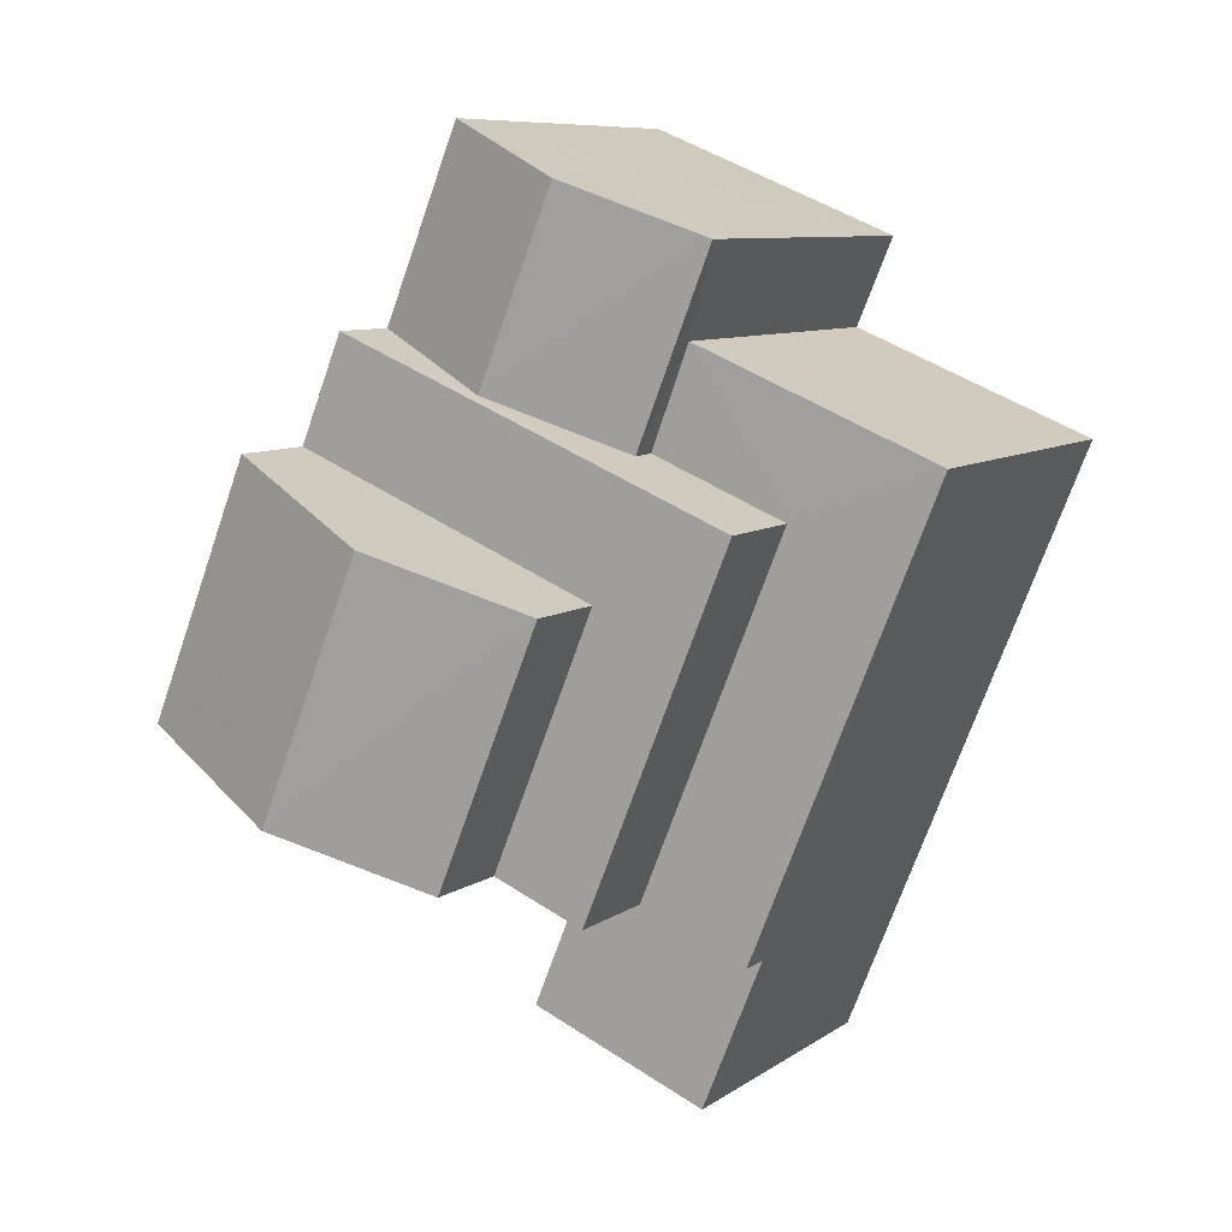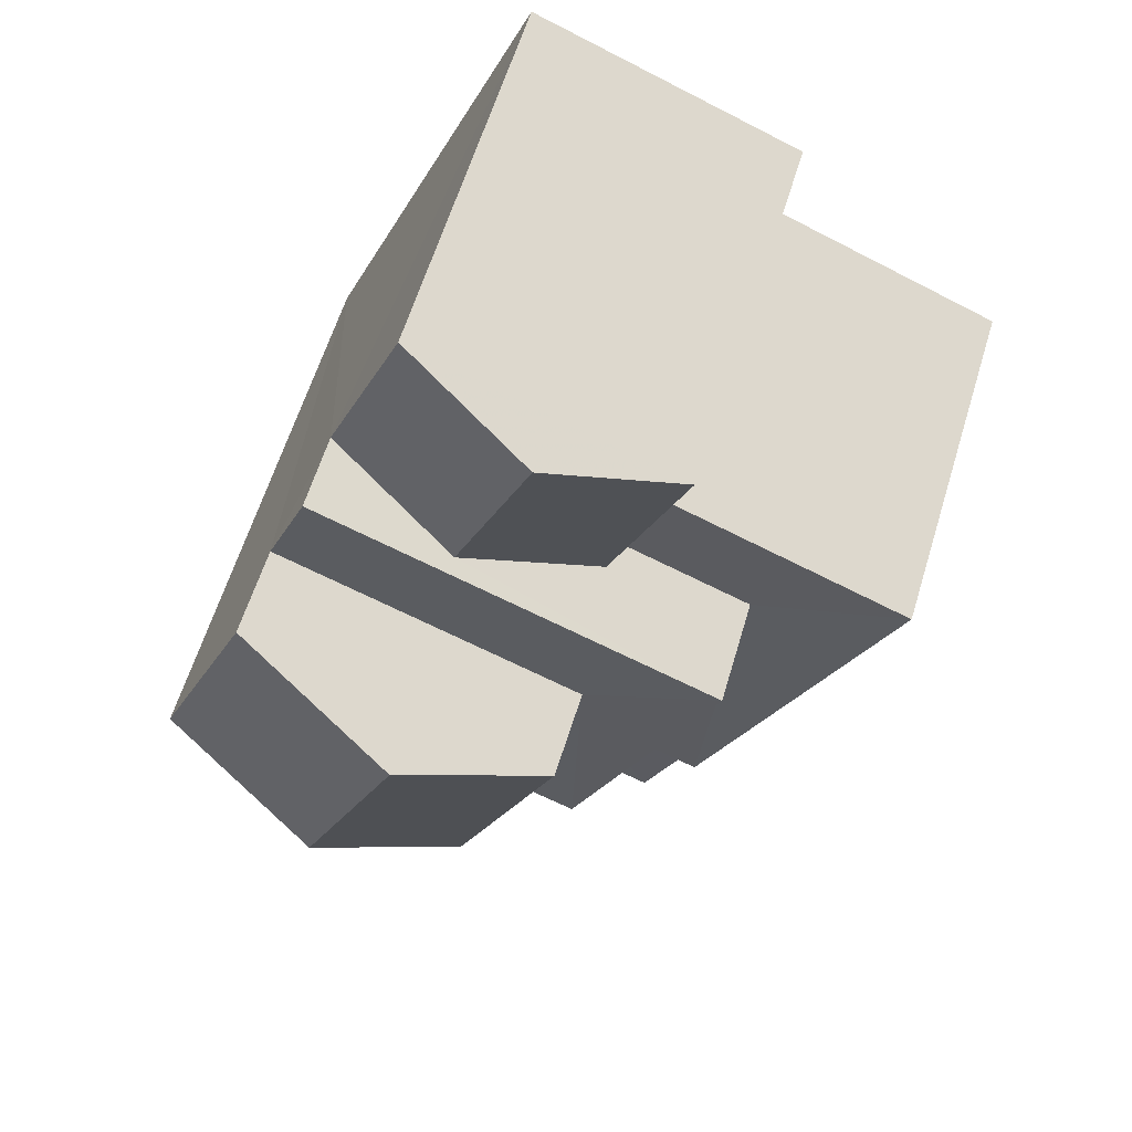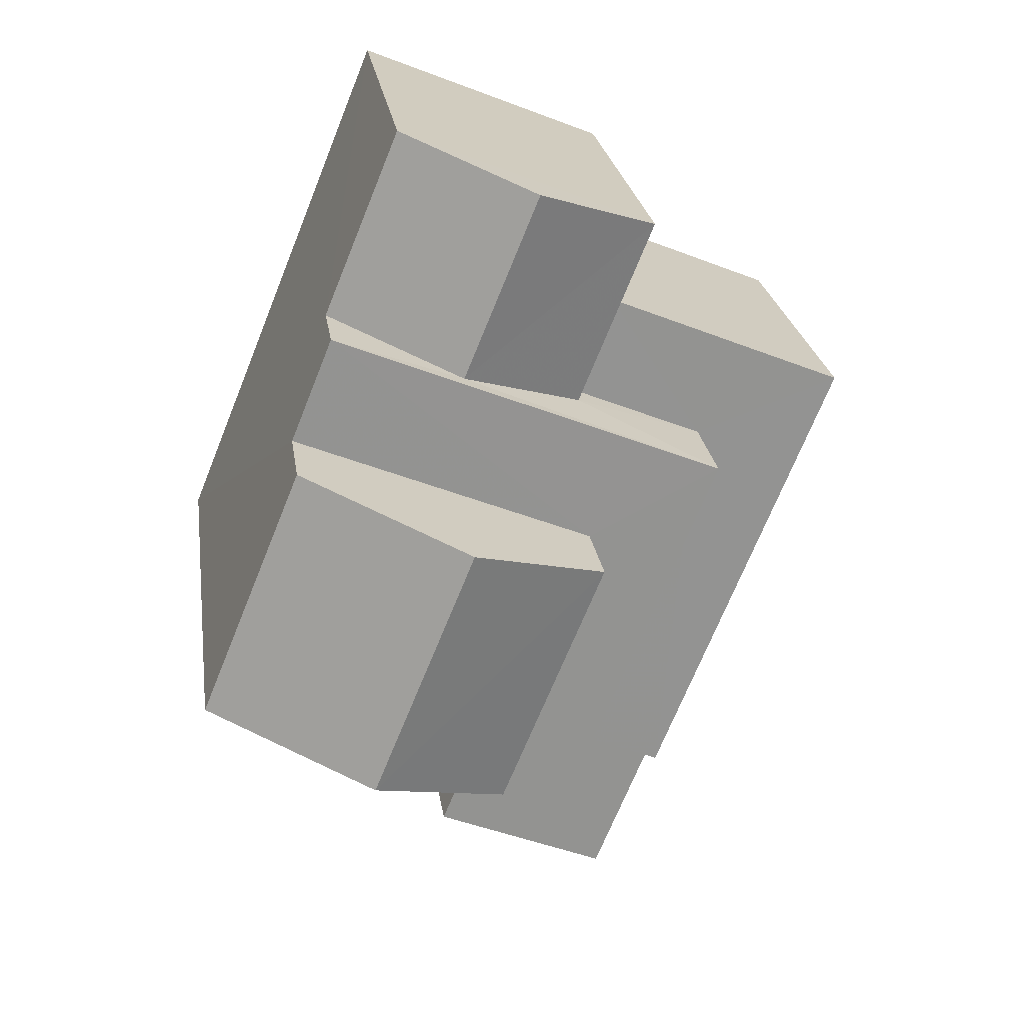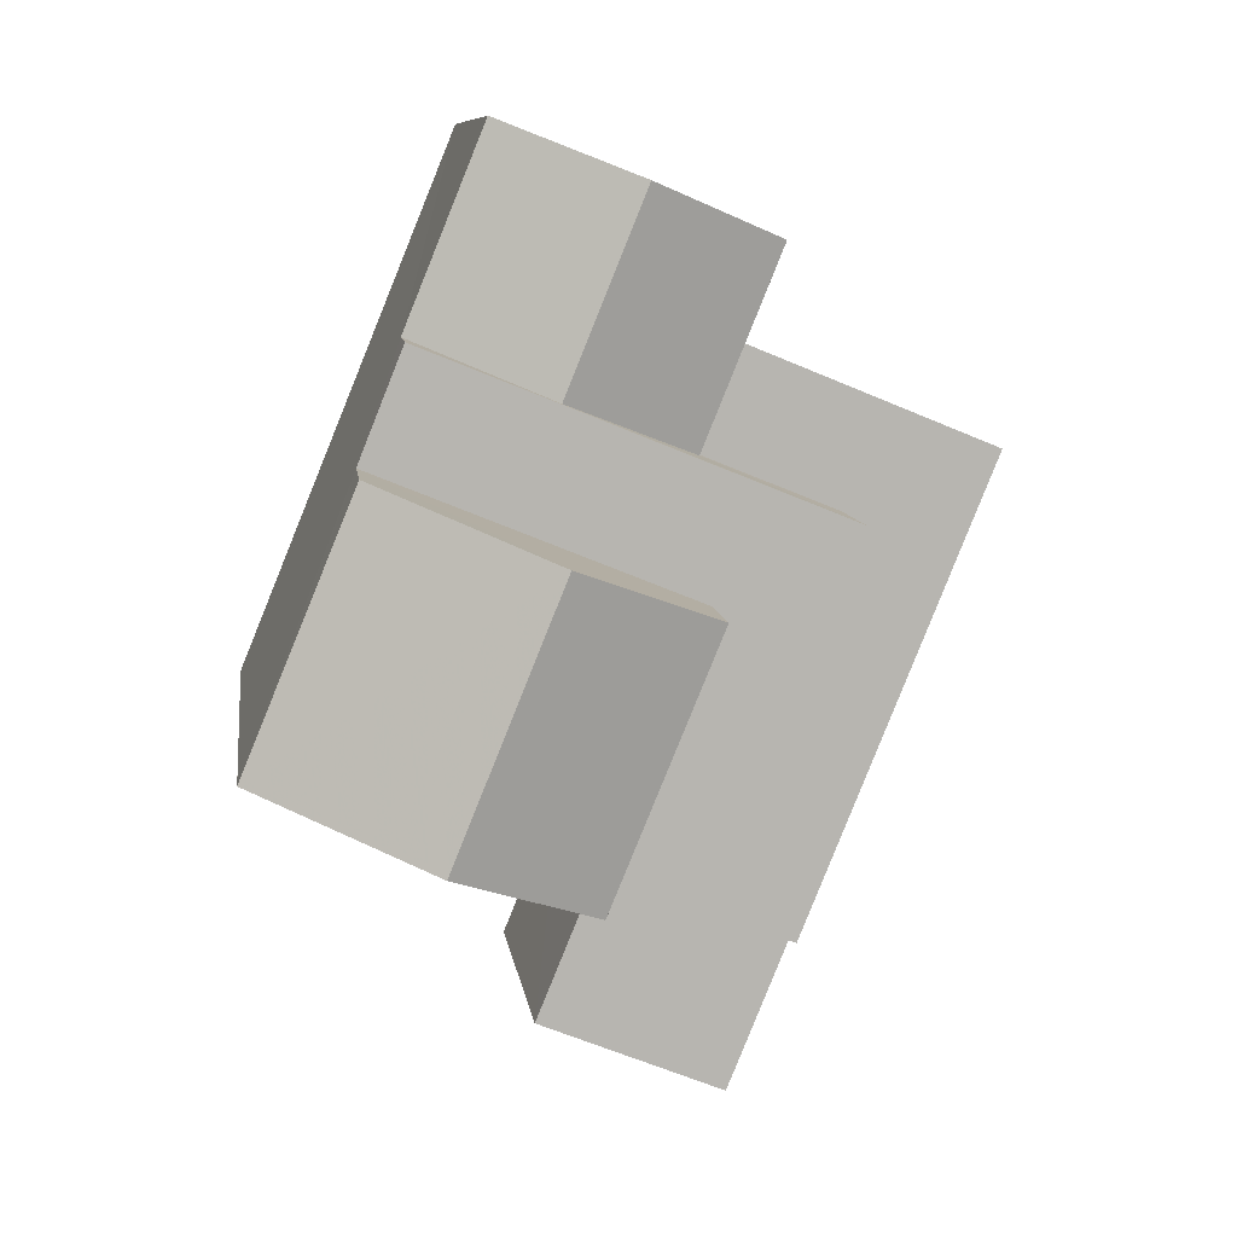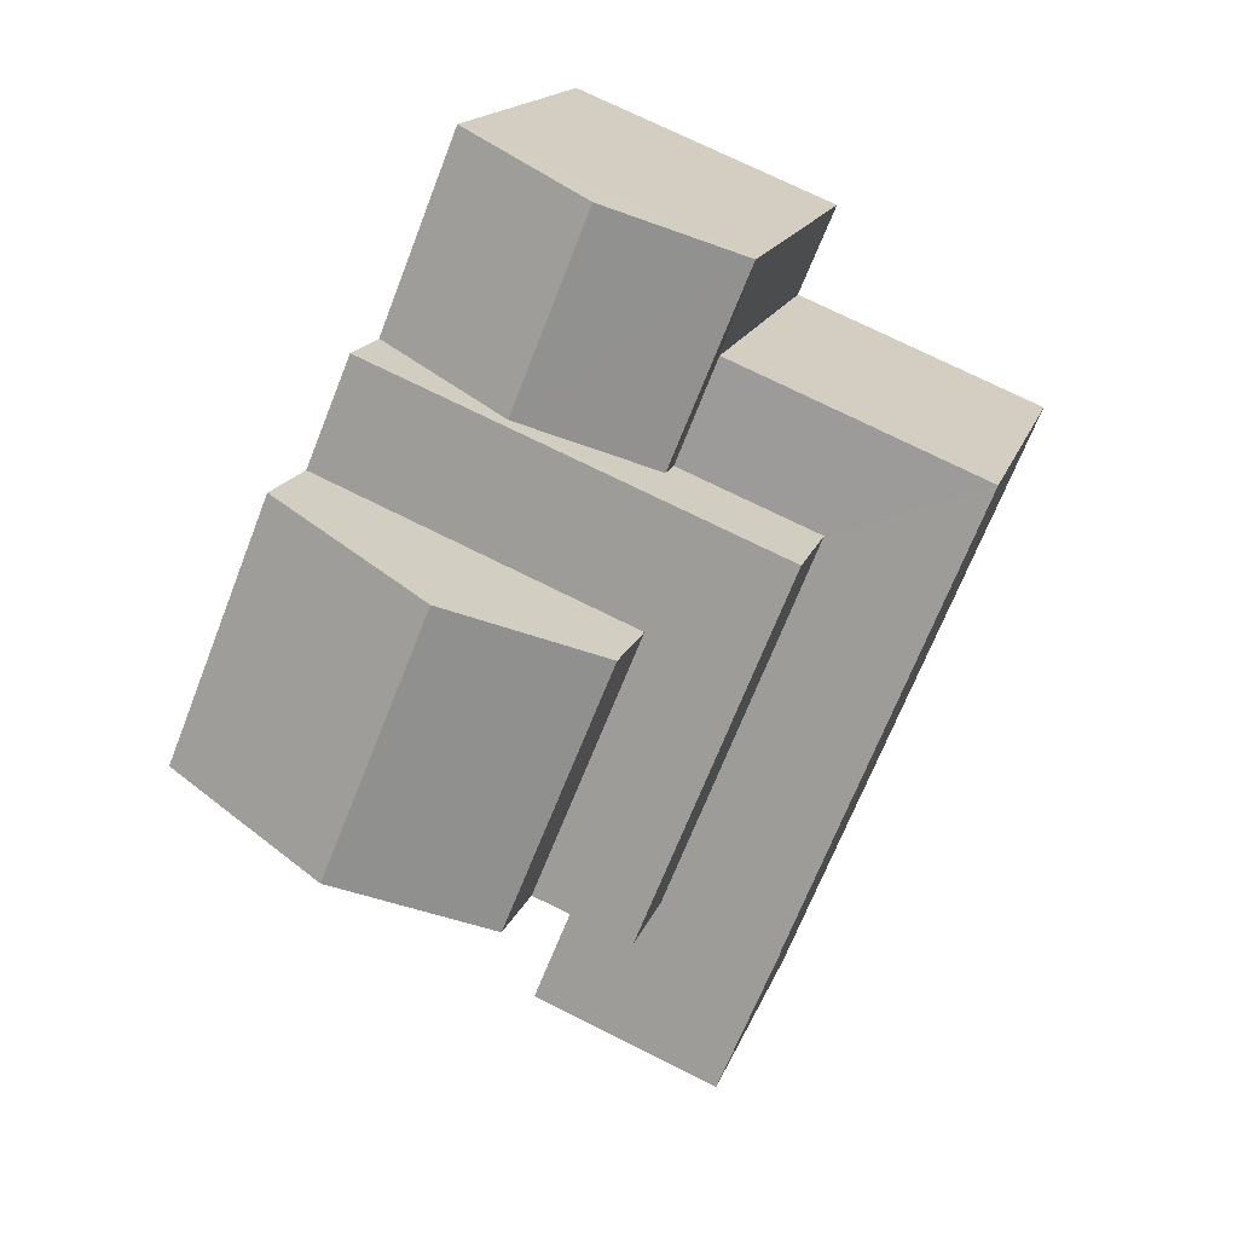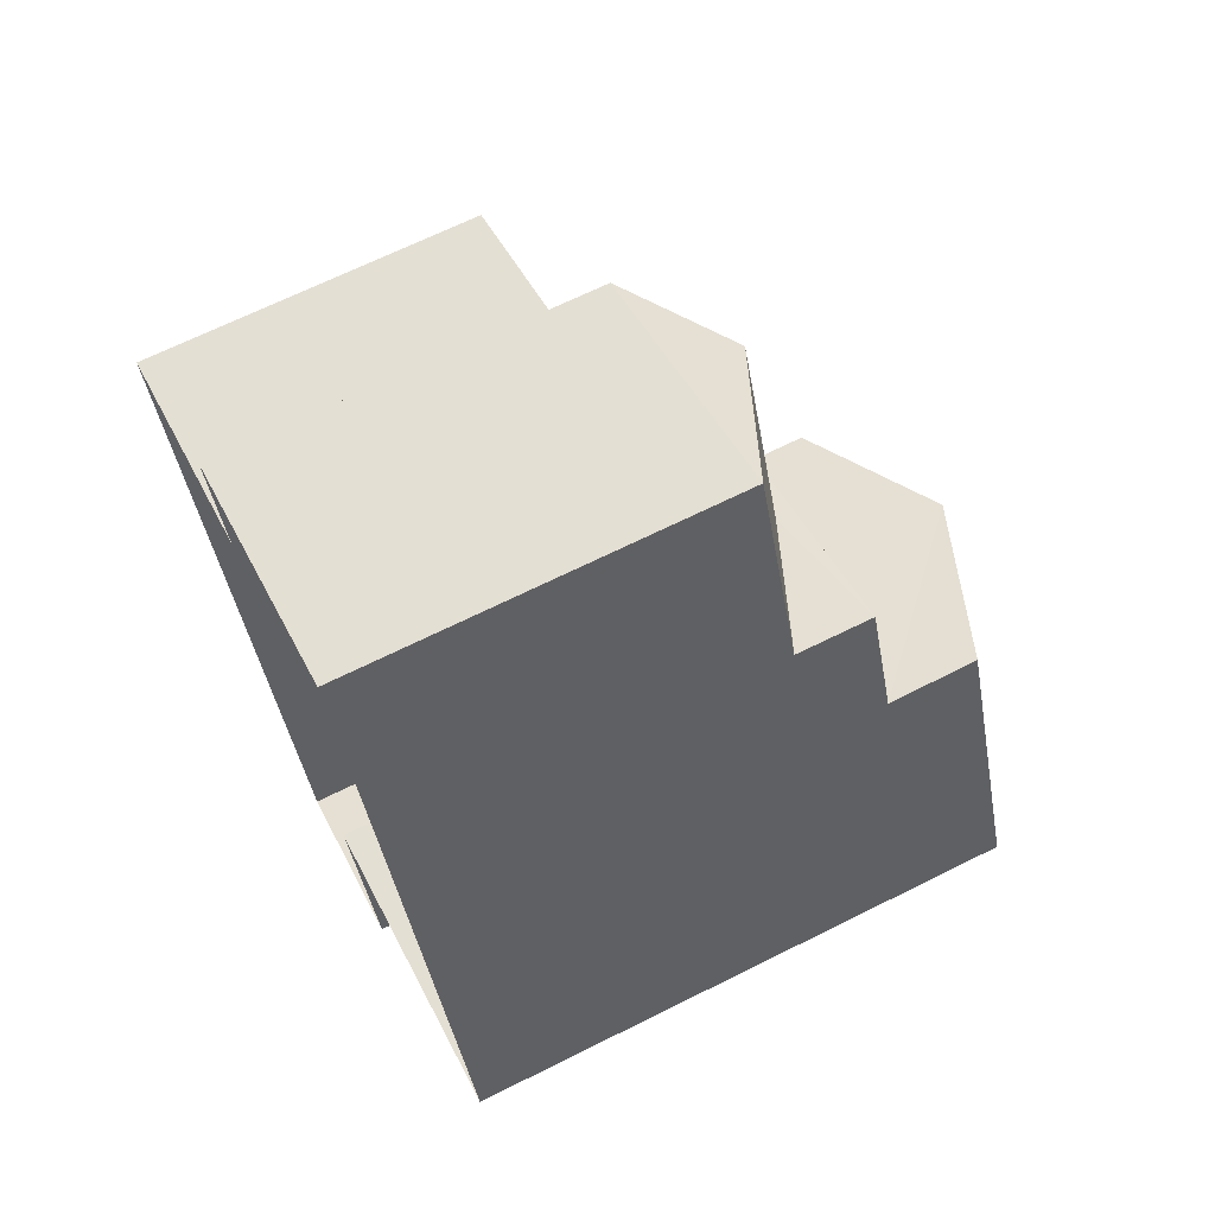
<metadata>
{"format":"obj","ext":"obj","renderer":"f3d","projection":"perspective","resolution":1024,"background":"white","views":[{"elev":8.5,"azim":30.0,"up":"+Y"},{"elev":61.5,"azim":16.9,"up":"+Y"},{"elev":23.8,"azim":-7.9,"up":"+Y"},{"elev":9.2,"azim":-7.5,"up":"+Y"},{"elev":15.9,"azim":14.9,"up":"+Y"},{"elev":68.2,"azim":-116.5,"up":"+Y"}]}
</metadata>
<code>
v -3.16e+05 4.002e+04 3.761
v -3.16e+05 4.002e+04 3.761
v -3.16e+05 4.003e+04 3.763
v -3.16e+05 4.002e+04 3.764
v -3.16e+05 4.001e+04 3.76
v -3.16e+05 4.002e+04 3.758
v -3.16e+05 4.001e+04 3.759
v -3.16e+05 4.001e+04 3.76
v -3.16e+05 4.001e+04 9.498
v -3.16e+05 4.001e+04 9.498
v -3.16e+05 4.001e+04 9.496
v -3.16e+05 4.001e+04 9.496
v -3.16e+05 4.002e+04 14.81
v -3.16e+05 4.002e+04 13.58
v -3.16e+05 4.001e+04 14.81
v -3.16e+05 4.002e+04 13.58
v -3.16e+05 4.002e+04 13.58
v -3.16e+05 4.001e+04 13.58
v -3.16e+05 4.002e+04 11.97
v -3.16e+05 4.002e+04 11.96
v -3.16e+05 4.002e+04 11.96
v -3.16e+05 4.001e+04 11.96
v -3.16e+05 4.002e+04 11.97
v -3.16e+05 4.001e+04 11.96
v -3.16e+05 4.001e+04 10.05
v -3.16e+05 4.001e+04 10.05
v -3.16e+05 4.002e+04 10.05
v -3.16e+05 4.002e+04 10.05
v -3.16e+05 4.002e+04 10.05
v -3.16e+05 4.002e+04 10.05
v -3.16e+05 4.002e+04 10.59
v -3.16e+05 4.003e+04 11.63
v -3.16e+05 4.003e+04 10.59
v -3.16e+05 4.002e+04 11.63
v -3.16e+05 4.002e+04 10.59
v -3.16e+05 4.002e+04 10.59
f 1 2 3
f 3 2 4
f 5 2 6
f 7 5 6
f 4 2 5
f 8 5 7
f 9 10 11
f 12 9 11
f 13 14 15
f 13 16 14
f 15 17 13
f 15 18 17
f 19 20 21
f 21 20 22
f 19 23 20
f 22 20 24
f 25 26 27
f 26 28 27
f 27 29 30
f 27 28 29
f 31 32 33
f 31 34 32
f 34 35 32
f 34 36 35
f 36 27 30
f 27 36 21
f 21 34 19
f 19 34 31
f 36 34 21
f 28 12 6
f 6 12 7
f 28 26 12
f 7 12 11
f 2 1 29
f 1 35 29
f 29 36 30
f 29 35 36
f 17 20 13
f 20 23 13
f 23 16 13
f 10 8 7
f 11 10 7
f 20 17 18
f 24 20 18
f 29 28 6
f 2 29 6
f 27 21 22
f 25 27 22
f 12 26 25
f 12 25 9
f 5 9 4
f 15 24 18
f 4 9 14
f 25 22 24
f 14 24 15
f 9 25 24
f 14 9 24
f 14 16 23
f 14 23 4
f 4 31 3
f 3 31 33
f 23 19 31
f 4 23 31
f 5 8 10
f 9 5 10
f 35 1 33
f 35 33 32
f 1 3 33

</code>
